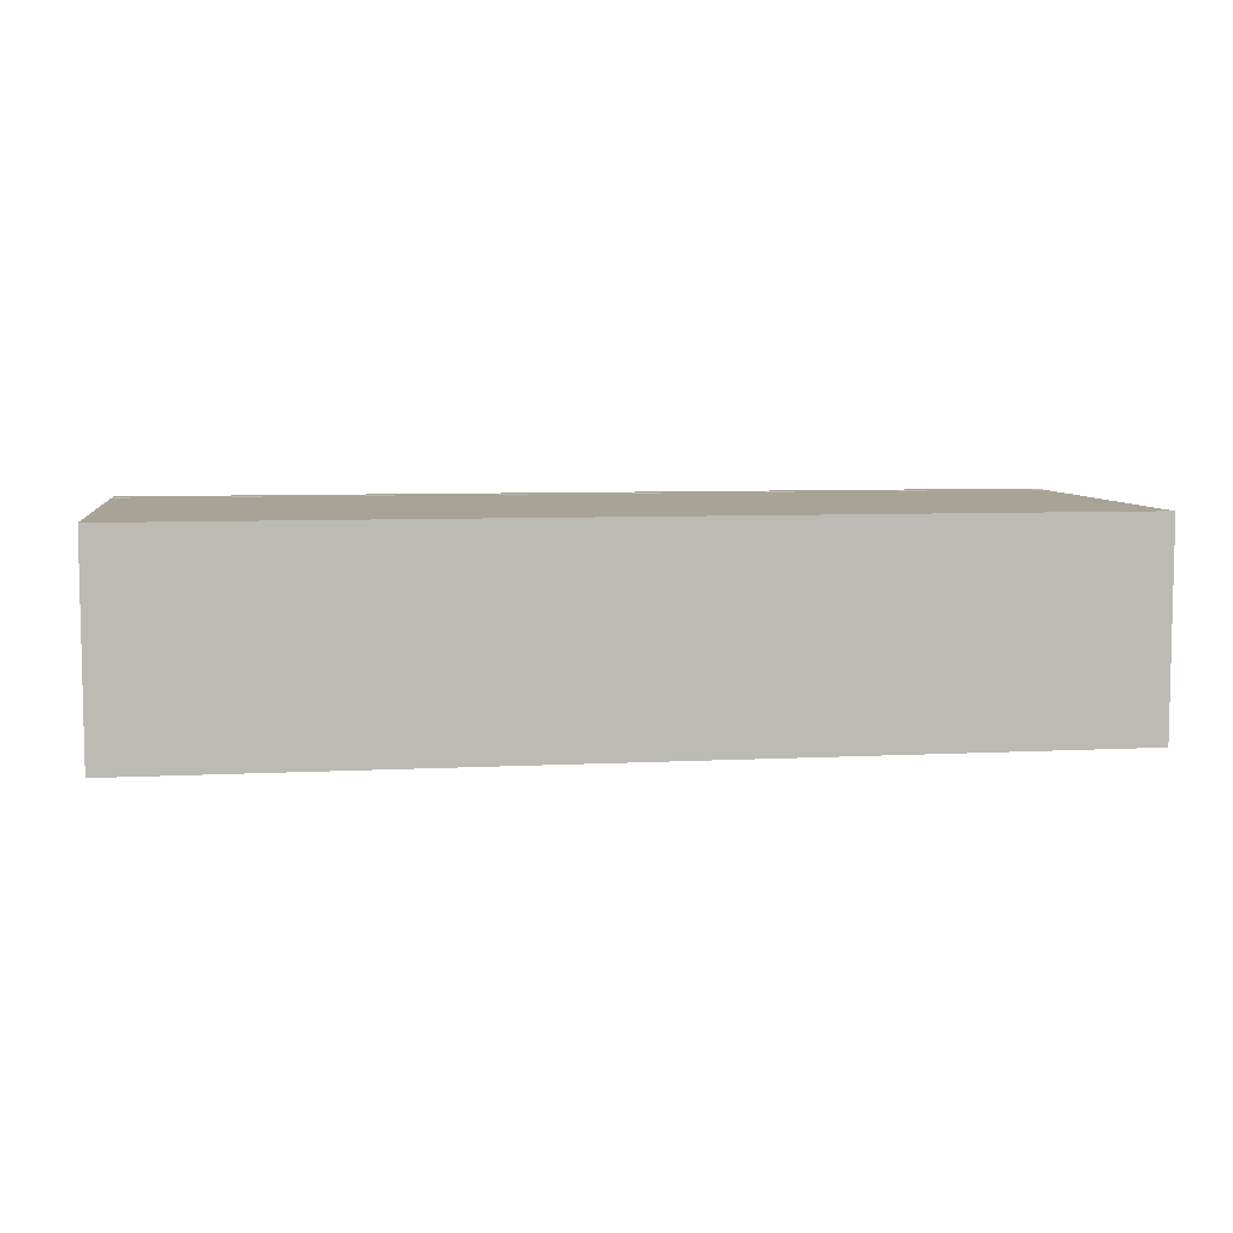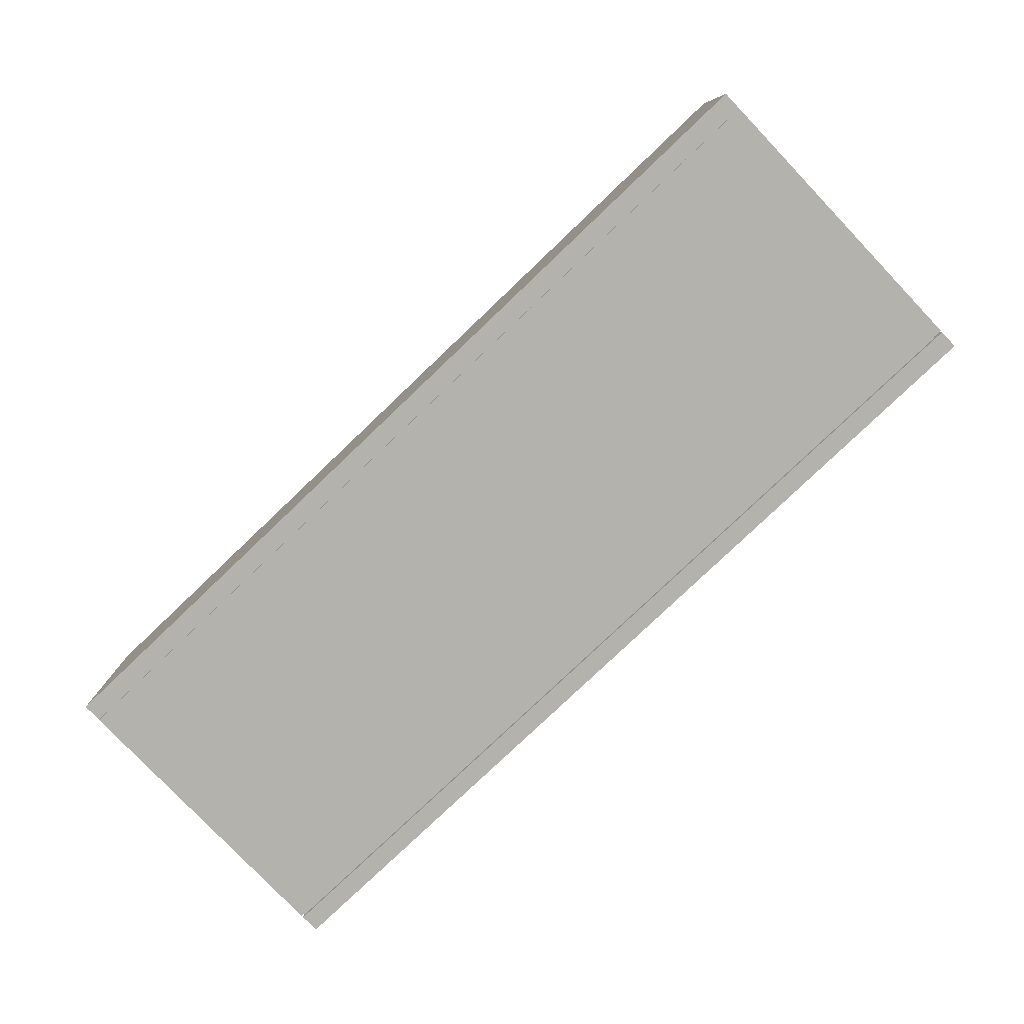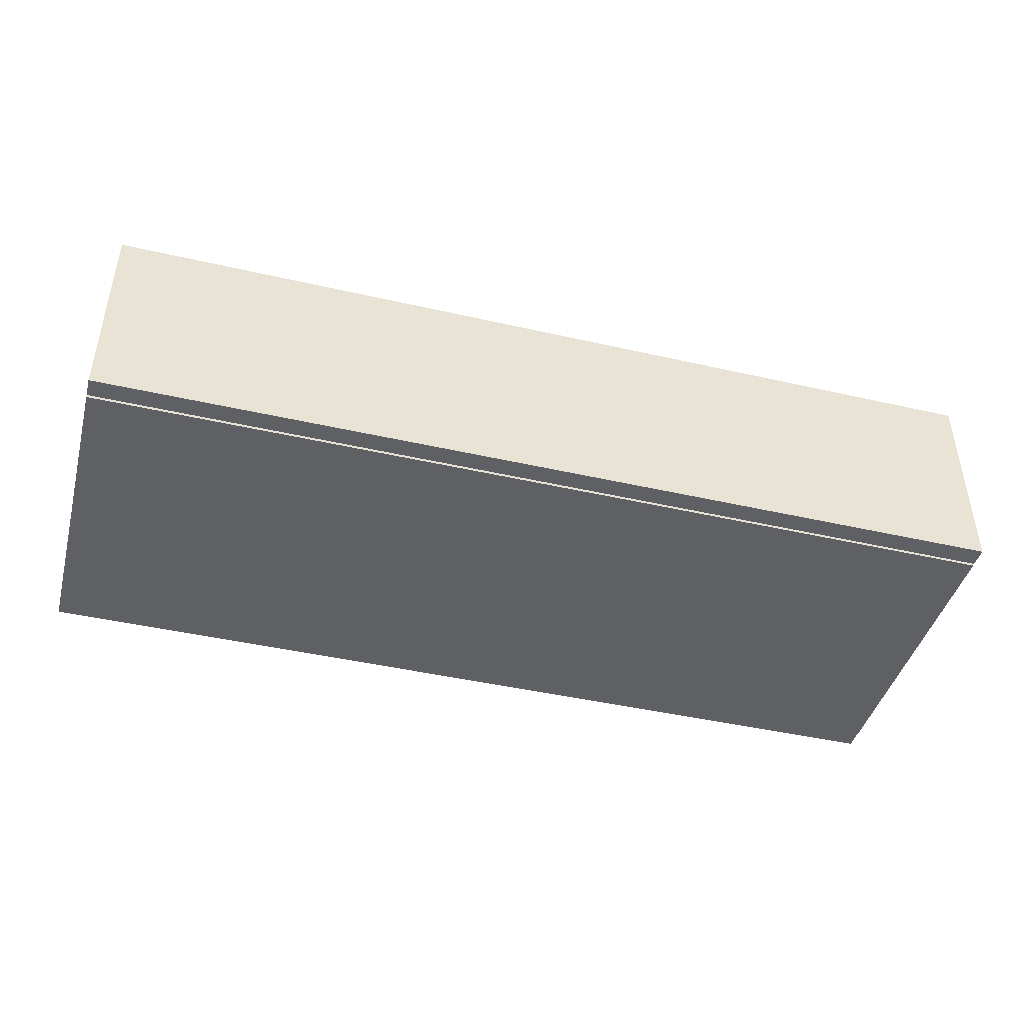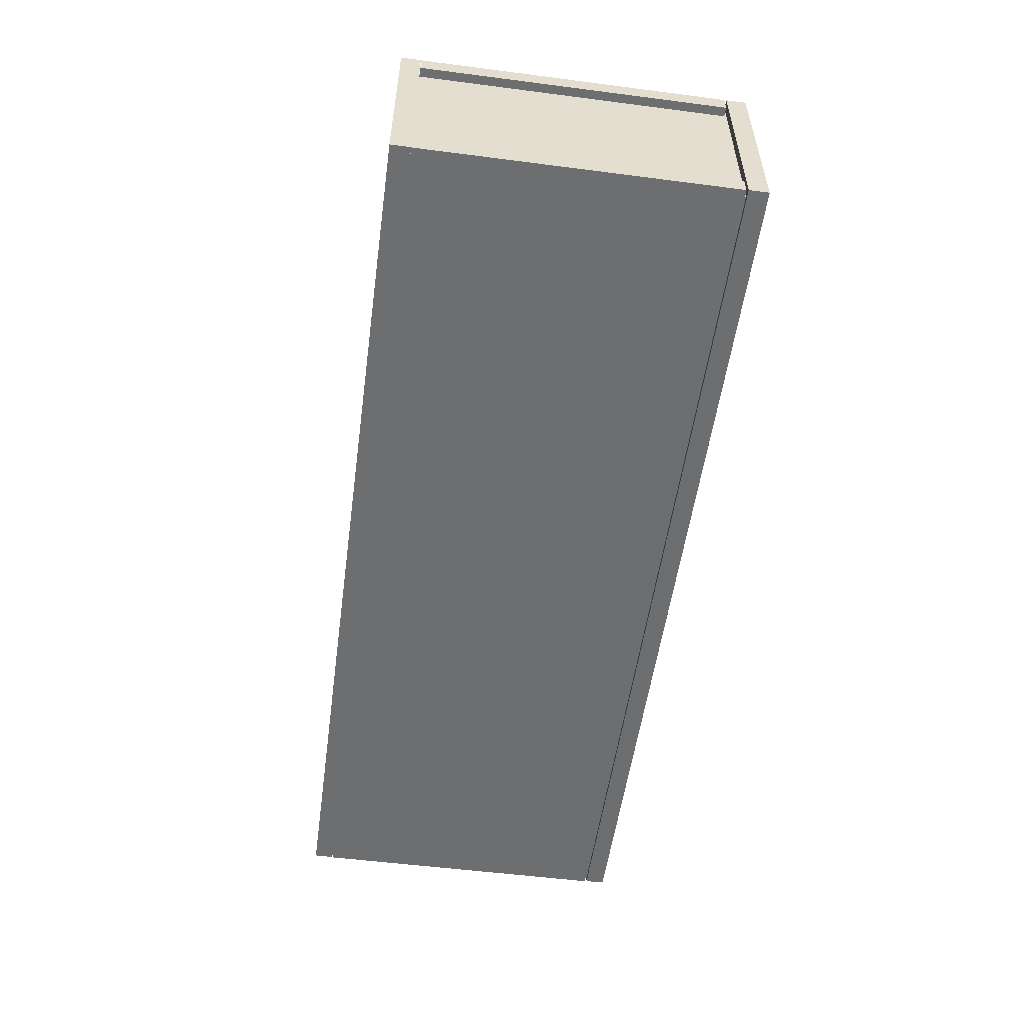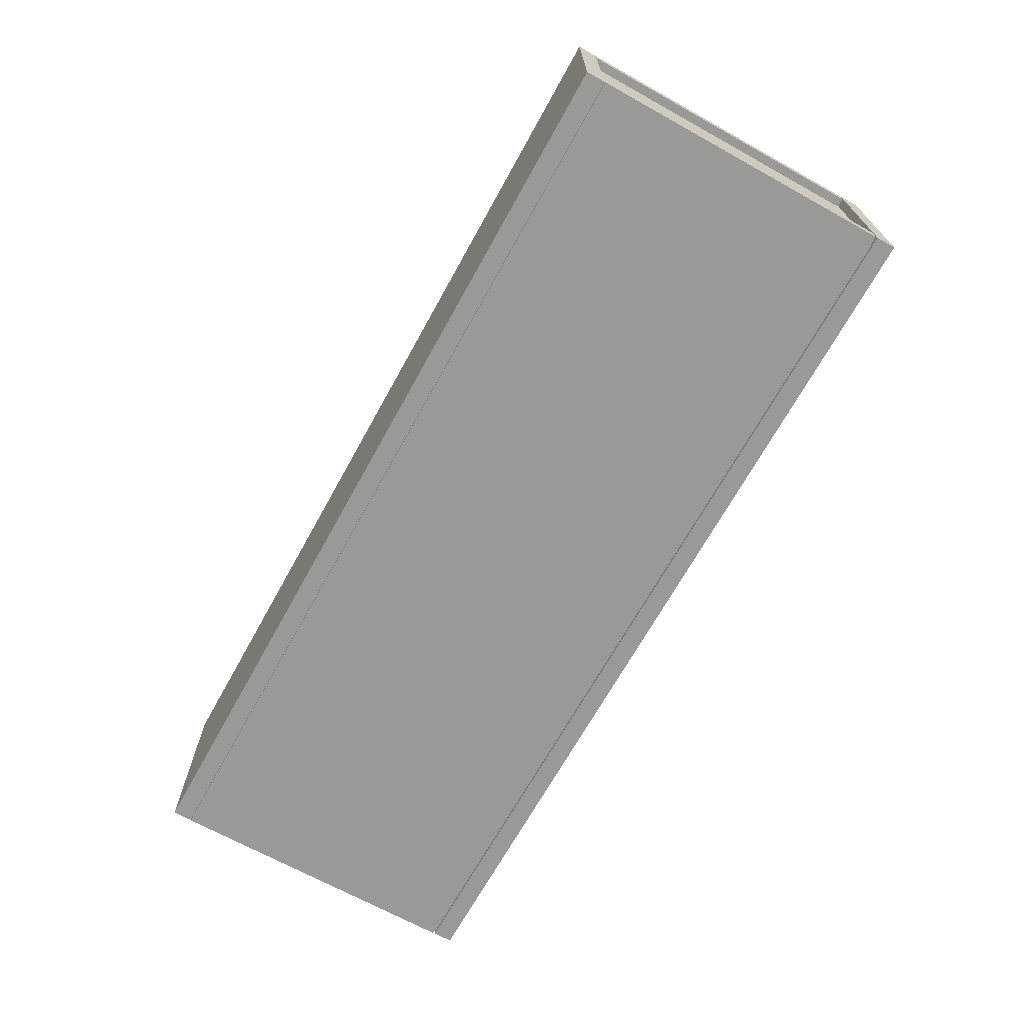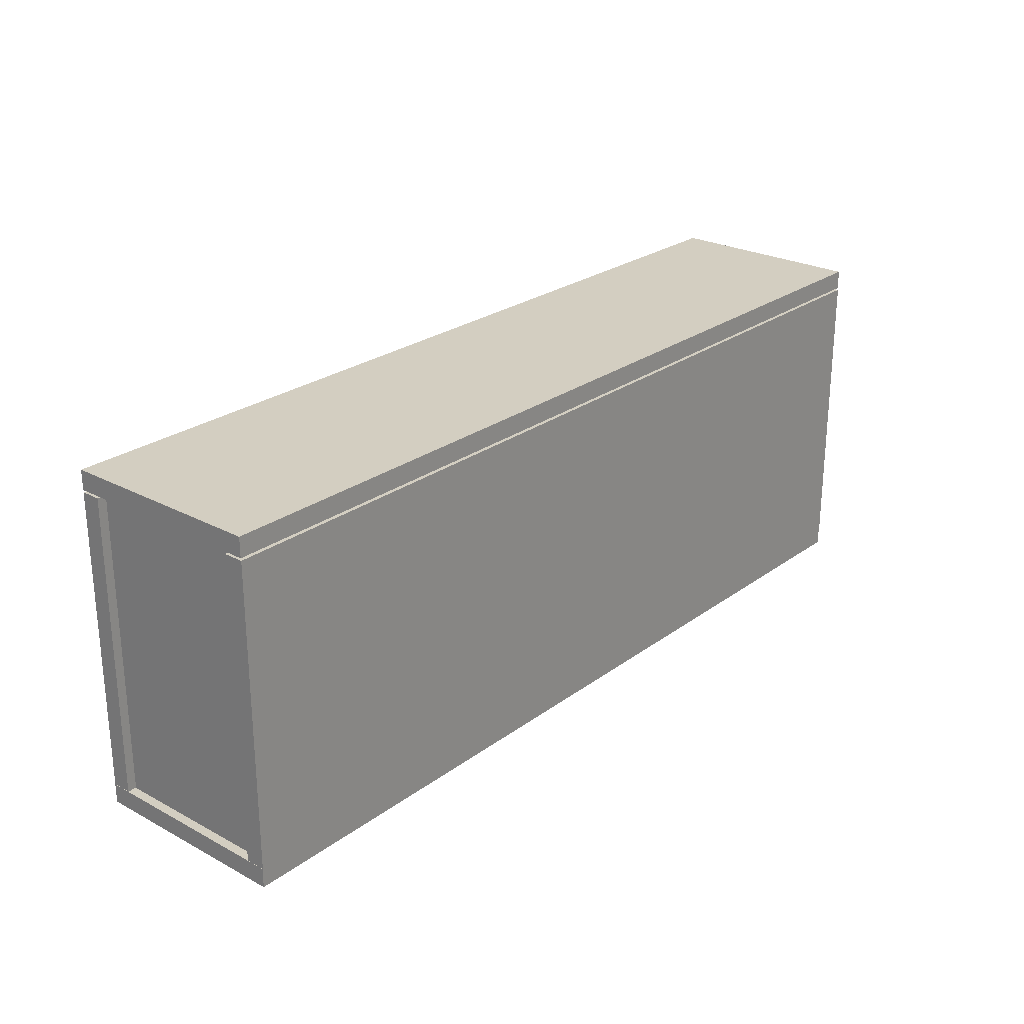
<metadata>
{"format":"obj","ext":"obj","renderer":"f3d","projection":"perspective","resolution":1024,"background":"white","views":[{"elev":6.7,"azim":171.3,"up":"+Y"},{"elev":-79.6,"azim":-136.4,"up":"+Y"},{"elev":-43.7,"azim":-15.1,"up":"+Y"},{"elev":-54.2,"azim":-97.8,"up":"+Y"},{"elev":-68.8,"azim":-119.0,"up":"+Y"},{"elev":25.2,"azim":-49.4,"up":"+Z"}]}
</metadata>
<code>
o Cube_Cube.001
v -0.5802 -0.1489 0.1746
v -0.5802 5.976 0.1746
v -0.5802 -0.1489 -10.11
v -0.5802 5.976 -10.11
v 28.55 -0.1489 0.1746
v 28.55 5.976 0.1746
v 28.55 -0.1489 -10.11
v 28.55 5.976 -10.11
f 1 2 4 3
f 3 4 8 7
f 7 8 6 5
f 5 6 2 1
f 3 7 5 1
f 8 4 2 6
o Cube.001_Cube.002
v -0.8713 -0.313 -0.1636
v -0.8713 0.313 -0.1636
v -0.8713 -0.313 -9.958
v -0.8713 0.313 -9.958
v 28.61 -0.313 -0.1636
v 28.61 0.313 -0.1636
v 28.61 -0.313 -9.958
v 28.61 0.313 -9.958
f 9 10 12 11
f 11 12 16 15
f 15 16 14 13
f 13 14 10 9
f 11 15 13 9
f 16 12 10 14
o Cube.002_Cube.003
v -0.8713 5.685 -0.1636
v -0.8713 6.311 -0.1636
v -0.8713 5.685 -9.958
v -0.8713 6.311 -9.958
v 28.61 5.685 -0.1636
v 28.61 6.311 -0.1636
v 28.61 5.685 -9.958
v 28.61 6.311 -9.958
f 17 18 20 19
f 19 20 24 23
f 23 24 22 21
f 21 22 18 17
f 19 23 21 17
f 24 20 18 22
o Cube.003_Cube.004
v -0.8713 -0.2969 -10.6
v -0.8713 -0.2969 -9.969
v -0.8713 6.315 -10.6
v -0.8713 6.315 -9.969
v 28.61 -0.2969 -10.6
v 28.61 -0.2969 -9.969
v 28.61 6.315 -10.6
v 28.61 6.315 -9.969
f 25 26 28 27
f 27 28 32 31
f 31 32 30 29
f 29 30 26 25
f 27 31 29 25
f 32 28 26 30
o Cube.004_Cube.005
v -0.8713 -0.2969 -0.09261
v -0.8713 -0.2969 0.5333
v -0.8713 6.315 -0.09261
v -0.8713 6.315 0.5333
v 28.61 -0.2969 -0.09261
v 28.61 -0.2969 0.5333
v 28.61 6.315 -0.09261
v 28.61 6.315 0.5333
f 33 34 36 35
f 35 36 40 39
f 39 40 38 37
f 37 38 34 33
f 35 39 37 33
f 40 36 34 38

</code>
